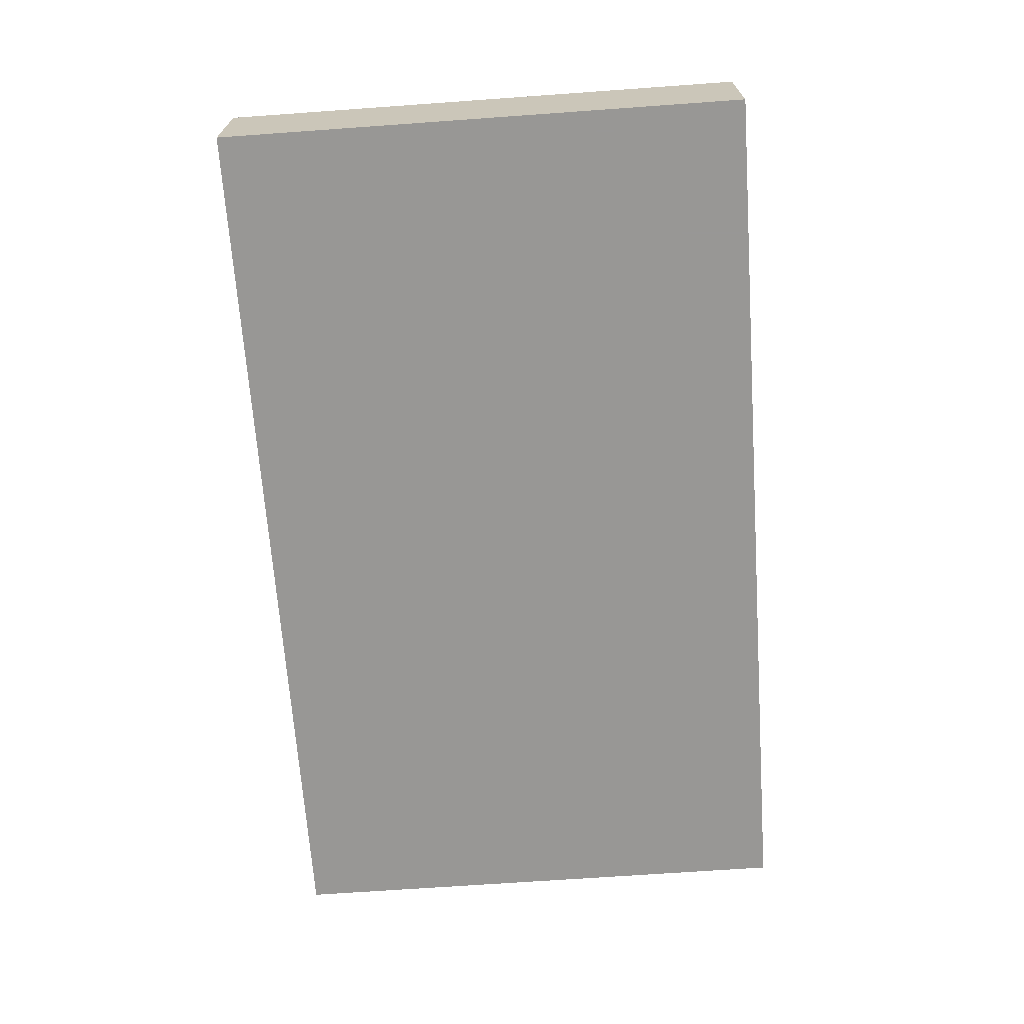
<metadata>
{"format":"obj","ext":"obj","renderer":"f3d","projection":"perspective","resolution":1024,"background":"white","views":[{"elev":-68.2,"azim":-85.9,"up":"+Z"}]}
</metadata>
<code>
v -0.09765 -0.05776 -0.0128
v -0.09765 -0.05776 0.0128
v -0.09765 0.05776 -0.0128
v -0.09765 0.05776 0.0128
v 0.09765 -0.05776 -0.0128
v 0.09765 -0.05776 0.0128
v 0.09765 0.05776 -0.0128
v 0.09765 0.05776 0.0128
v 0.07334 0.04162 -0.0128
v -0.08875 -0.0434 -0.0128
v 0.08709 -0.002795 -0.0128
v -0.07953 -0.0429 -0.0128
v -0.08778 -0.05776 -0.002362
v -0.08763 0.05776 -0.00362
v 0.09765 0.04809 0.002362
v -0.04123 0.01312 -0.0128
v 0.03667 -0.03299 -0.0128
v 0.08389 0.01257 -0.0128
v 0.01305 -0.05776 0.00501
v -0.0724 0.02849 -0.0128
v 0.08721 0.04904 0.0128
v -0.08778 0.04809 0.0128
v 0.08847 -0.04726 0.0128
v -0.08778 -0.04809 0.0128
v 0.05654 0.04809 0.0128
v -0.0476 0.03616 -0.0128
v -0.03325 0.04838 -0.0128
v -0.05868 -0.05776 -0.002918
v -0.04371 0.05776 0
v -0.01545 -0.005941 0.0128
v 0.02552 0.02059 -0.0128
v -0.09765 0.04181 -0.002362
v 0.01936 -0.05776 -0.002362
v 0.03385 -0.05776 -0.003457
v -0.0844 -0.03145 -0.0128
v -0.08247 -0.01219 -0.0128
v -0.08247 0.003186 -0.0128
v -0.08282 0.01866 -0.0128
v -0.08318 0.03632 -0.0128
v 0.05053 -0.05776 -0.002362
v -0.08247 0.0493 -0.0128
v -0.07011 0.05776 0.002362
v -0.09765 0.01948 0.001298
v -0.06689 -0.04293 -0.0128
v -0.06689 -0.02756 -0.0128
v 0.09765 0.01676 -0.002641
v -0.06689 -0.01219 -0.0128
v -0.06689 0.003186 -0.0128
v -0.06689 0.01856 -0.0128
v -0.05038 -0.04387 -0.0128
v -0.0513 -0.02756 -0.0128
v -0.04994 -0.01344 -0.0128
v 0.09765 0.005944 -0.0009221
v -0.09765 -0.05776 0
v -0.0513 0.003186 -0.0128
v -0.06232 0.03843 -0.0128
v -0.06239 0.04928 -0.0128
v -0.03572 -0.04293 -0.0128
v -0.07236 0.03983 -0.0128
v -0.03636 -0.02663 -0.0128
v -0.03572 -0.01219 -0.0128
v -0.03572 0.003186 -0.0128
v -0.01885 -0.04418 -0.0128
v -0.02084 -0.02701 -0.0128
v -0.02014 -0.01219 -0.0128
v -0.02014 0.003186 -0.0128
v -0.08778 -0.01537 0.0128
v -0.0204 0.01844 -0.0128
v -0.03116 0.02306 -0.0128
v -0.08778 -3.469e-18 0.0128
v -0.08732 0.02933 0.0128
v 0.08778 0.01522 0.0128
v 0.08778 -0.0001514 0.0128
v -0.003963 -0.04427 -0.0128
v 0.02351 0.04863 0.0128
v -0.004561 -0.02756 -0.0128
v -0.05453 0.04809 0.0128
v -0.004561 -0.01219 -0.0128
v -0.03944 0.04913 0.0128
v -0.003039 0.002102 -0.0128
v -0.003194 0.0188 -0.0128
v 0.0855 -0.02531 -0.0128
v 0.01054 0.004829 -0.0128
v 0.02728 -0.04378 -0.0128
v 0.01558 -0.02756 -0.0128
v 0.0266 -0.02756 -0.0128
v 0.01558 -0.007686 -0.0128
v 0.04218 -0.04293 -0.0128
v 0.03116 -0.01219 -0.0128
v 0.04077 -0.009319 -0.0128
v 0.05854 -0.04328 -0.0128
v 0.04576 -0.02366 -0.0128
v 0.07543 -0.04328 -0.0128
v 0.07396 -0.02687 -0.0128
v 0.08817 -0.04309 -0.0128
v -0.02365 0.04809 0.0128
v -0.03234 -0.05776 -0.0128
v 0.0855 0.05776 -0.0128
v -0.01959 -0.05776 -0.0128
v -0.004009 -0.05776 -0.0128
v 0.01157 -0.05776 -0.0128
v 0.02715 -0.05776 -0.0128
v 0.04273 -0.05776 -0.0128
v 0.05776 -0.05776 -0.0128
v 0.0739 -0.05776 -0.0128
v -0.08074 -0.05776 -0.0128
v -0.06689 -0.05776 -0.0128
v -0.09765 0.04584 -0.0128
v -0.05075 -0.05776 -0.0128
v 0.09765 0.04621 -0.0128
v 0.08577 -0.05776 -0.0128
v 0.08577 -0.05776 0.0128
v -0.09765 0.04604 0.0128
v 0.07334 0.03009 -0.0128
v -0.02624 0.05776 -0.004132
v -0.01429 0.05776 -0.003583
v -0.01809 0.05776 0.005516
v 0 0.05776 -0.003918
v -0.05225 -0.04387 0.0128
v -0.09765 -0.02174 -0.005503
v -0.007516 0.05776 0.006179
v -0.04333 -0.05776 -0.00486
v 0.01999 0.05776 -0.004553
v 0.008357 0.05776 0.004932
v 0.02166 -0.018 -0.0128
v -0.05681 0.02849 -0.0128
v 0.09765 -0.03767 -0.003368
v 0.09765 -0.007686 -0.003757
v 0.09765 0.02717 -0.003757
v 0.09765 0.03933 -0.004518
v -0.0898 0.03922 0.0128
v -0.07791 -0.03843 0.0128
v -0.07791 -0.02306 0.0128
v -0.07847 -0.00673 0.0128
v -0.07883 0.007859 0.0128
v -0.0766 0.02298 0.0128
v -0.07676 0.03797 0.0128
v -0.06148 -0.03639 0.0128
v -0.06232 -0.02306 0.0128
v -0.06232 -0.007686 0.0128
v -0.06232 0.007686 0.0128
v -0.06317 0.0226 0.0128
v -0.06232 0.03843 0.0128
v -0.04218 -0.03393 0.0128
v -0.04674 -0.007686 0.0128
v -0.04674 0.007686 0.0128
v -0.04674 0.02306 0.0128
v -0.04674 0.04293 0.0128
v -0.03116 -0.02306 0.0128
v -0.03349 -0.008968 0.0128
v -0.03116 0.007686 0.0128
v -0.03116 0.02306 0.0128
v -0.03116 0.03843 0.0128
v -0.01558 -0.01856 0.0128
v -0.01558 0.007686 0.0128
v -0.01558 0.02306 0.0128
v -0.09765 -0.03286 -0.003368
v -0.01558 0.03843 0.0128
v 0.003644 -0.003057 0.0128
v 0 0.02306 0.0128
v 0 0.03843 0.0128
v 0.0177 0.008054 0.0128
v 0.01573 0.02263 0.0128
v 0.01558 0.04293 0.0128
v 0.03055 0.007049 0.0128
v 0.03118 0.02305 0.0128
v 0.03091 0.03863 0.0128
v 0.04674 0.02306 0.0128
v 0.04541 0.0391 0.0128
v 0.06689 0.02756 0.0128
v 0.06198 0.03959 0.0128
v 0.07763 0.03816 0.0128
v -0.07899 0.05776 0.0128
v -0.06232 0.05776 0.0128
v -0.04674 0.05776 0.0128
v -0.03064 0.05776 0.0128
v -0.01613 0.05776 0.0128
v 0 0.05776 0.0128
v 0.01558 0.05776 0.0128
v 0.03116 0.05776 0.0128
v 0.04674 0.05776 0.0128
v 0.06633 0.05776 0.0128
v 0.07988 0.05776 0.0128
v -0.04432 0.04811 -0.0128
v -0.01922 0.03439 -0.0128
v -0.08659 -0.02955 0.0128
v -0.08772 0.01661 0.0128
v -0.007757 0.01451 0.0128
v 0.02337 0.01537 0.0128
v -0.007791 -0.03074 0.0128
v 0.02337 -0.03074 0.0128
v -0.01235 0.01087 -0.0128
v -0.01235 -0.03524 -0.0128
v 0.0188 -0.03756 -0.0128
v -0.004063 0.03403 -0.0128
v 0.01102 0.01856 -0.0128
v 0.01102 0.03393 -0.0128
v 0.01142 0.04848 -0.0128
v 0.0266 0.03393 -0.0128
v 0.04218 0.003186 -0.0128
v 0.03979 0.0208 -0.0128
v 0.04254 0.03406 -0.0128
v -0.01235 -0.01987 -0.0128
v -0.05453 0.01537 0.0128
v -0.03895 0.01537 0.0128
v -0.05909 0.01087 -0.0128
v 0.05776 -0.01219 -0.0128
v -0.01235 -0.0045 -0.0128
v -0.00323 -0.01087 0.0128
v -0.0122 0.04197 -0.0128
v 0.02011 0.04232 -0.0128
v -0.05844 -0.03441 -0.0128
v 0.05875 0.004655 -0.0128
v -0.04351 -0.03524 -0.0128
v -0.05979 -0.02133 -0.0128
v -0.01235 0.02624 -0.0128
v 0.05814 0.01775 -0.0128
v 0.002487 0.01017 -0.0128
v 0.05776 0.03393 -0.0128
v 0.05861 0.04687 -0.0128
v 0.07474 -0.01187 -0.0128
v 0.07334 0.003186 -0.0128
v 0.07334 0.01856 -0.0128
v -0.07981 0.05776 -0.0128
v -0.0599 0.05776 -0.0128
v 0.09765 -0.007686 -0.0128
v 0.09765 0.007686 -0.0128
v 0.09765 0.02306 -0.0128
v 0.09765 0.03318 -0.0128
v -0.05909 -0.0045 -0.0128
v -0.04351 -0.0045 -0.0128
v -0.07011 -0.03074 0.0128
v -0.07011 0.01537 0.0128
v -0.05453 -0.01537 0.0128
v -0.05453 -1.388e-17 0.0128
v -0.0228 -0.03004 0.0128
v -0.09765 -0.01179 0.003757
v -0.02337 0.01537 0.0128
v -0.007791 0.03074 0.0128
v 0.007791 0.01537 0.0128
v 0.03895 0.01537 0.0128
v 0.007791 -0.03074 0.0128
v 0.03895 -0.03074 0.0128
v 0.05453 -0.03074 0.0128
v 0.07011 -0.03003 0.0128
v 0.07011 0.01537 0.0128
v -0.07458 0.01185 -0.0128
v -0.02733 0.009973 -0.0128
v 0.04997 0.01087 -0.0128
v 0.06721 0.01172 -0.0128
v -0.02673 -0.03651 -0.0128
v 0.05065 -0.03587 -0.0128
v 0.06555 -0.03524 -0.0128
v 0.00323 0.04162 -0.0128
v -0.0757 -0.0216 -0.0128
v -0.02793 -0.01987 -0.0128
v 0.06555 -0.01987 -0.0128
v -0.09765 -0.03815 -0.0128
v -0.09765 -0.02756 -0.0128
v -0.09765 -0.01219 -0.0128
v -0.09765 0.003186 -0.0128
v -0.09765 0.01856 -0.0128
v -0.09765 0.03393 -0.0128
v -0.04289 -0.04948 0.0128
v -0.0266 -0.0493 0.0128
v -0.03215 -0.03698 0.0128
v -0.01659 -0.03946 0.0128
v -0.07488 -0.003622 -0.0128
v -0.02793 -0.0045 -0.0128
v -0.02643 0.04181 -0.0128
v 0.05078 -0.001748 -0.0128
v -0.06707 -0.04799 0.0128
v -0.07029 -0.01524 0.0128
v -0.07011 -3.469e-18 0.0128
v -0.05463 0.03282 0.0128
v 0.0001364 -0.0379 0.0128
v -0.03976 0.0317 0.0128
v -0.02332 -0.001128 0.0128
v 0.03439 0.04162 -0.0128
v -9.536e-05 -0.02155 0.0128
v 0.05018 0.04241 -0.0128
v 0.06555 -0.0045 -0.0128
v 0.007791 -0.01537 0.0128
v 0.03985 -0.016 0.0128
v 0.05533 2.94e-05 0.0128
v 0.07011 -0.01537 0.0128
v 0.07011 -3.469e-18 0.0128
v 0.0857 -0.01537 0.0128
v 0.04894 0.0239 -0.0128
v 0.01558 -0.03843 0.0128
v 0.01558 -0.02306 0.0128
v 0.01533 -0.006803 0.0128
v 0.03491 -0.05119 0.0128
v 0.03122 -0.03826 0.0128
v 0.03046 -0.02213 0.0128
v -0.07011 0.03074 0.0128
v -0.02337 0.03074 0.0128
v 0.006829 0.03183 0.0128
v 0.03895 0.03074 0.0128
v 0.05453 0.03074 0.0128
v 0.0354 -0.007168 0.0128
v 0.04674 -0.03843 0.0128
v 0.04676 -0.02303 0.0128
v -0.08718 -0.02208 -0.0128
v 0.04682 -0.00656 0.0128
v 0.06671 -0.04944 -0.0128
v 0.04609 0.007906 0.0128
v 0.07563 0.05776 -0.002362
v 0.06232 -0.03843 0.0128
v 0.06232 -0.02306 0.0128
v 0.06228 -0.007735 0.0128
v 0.01909 -0.05034 -0.0128
v 0.06232 0.007619 0.0128
v 0.06026 -0.05776 -0.003482
v 0.07791 -0.03843 0.0128
v 0.07794 -0.02296 0.0128
v 0.07778 -0.007818 0.0128
v 0.07791 0.007686 0.0128
v 0.07791 0.02306 0.0128
v -0.0198 -0.05776 -0.001901
v -0.002656 -0.05776 -0.002315
v 0.009554 -0.05776 -0.003711
v 0.07132 -0.05776 -0.002405
v -0.07791 -0.05776 0.0128
v -0.06633 -0.05776 0.0128
v -0.05075 -0.05776 0.0128
v -0.03412 -0.05776 0.0128
v -0.01959 -0.05776 0.0128
v -0.04228 0.0237 -0.0128
v 0.02715 -0.05776 0.0128
v 0.03605 -0.02345 -0.0128
v 0.04273 -0.05776 0.0128
v 0.09765 -0.04655 0.001837
v 0.06446 -0.05776 0.0128
v 0.0739 -0.05776 0.0128
v 0.02888 -0.00225 -0.0128
v -0.09765 -0.04373 0.004374
v 0.08778 0.0255 0.0128
v -0.09765 -0.03843 0.0128
v -0.09765 -0.02306 0.0128
v -0.09765 -0.007686 0.0128
v -0.09765 0.007686 0.0128
v -0.09765 0.02306 0.0128
v -0.09765 0.03432 0.0128
v 0.02565 -0.007686 0.0128
v -0.0724 0.0493 -0.0128
v 0.004887 -0.0274 -0.0128
v 0.09765 0.03286 0.004519
v -0.09765 -0.002767 0.005744
v -0.04068 0.05776 -0.0128
v -0.01827 0.05776 -0.0128
v -0.004561 0.05776 -0.0128
v 0.01102 0.05776 -0.0128
v 0.0266 0.05776 -0.0128
v 0.04218 0.05776 -0.0128
v 0.05776 0.05776 -0.0128
v 0.07334 0.05776 -0.0128
v -0.08778 -0.05776 0.0128
v 0.0777 -0.04897 0.0128
v 0.0855 0.05776 0.00121
v -0.09765 -0.04795 -0.0128
v 0.09765 0.02795 0.0128
v 0.09765 0.03854 0.0128
v 0.09765 0.007383 0.0128
v 0.09765 -0.04093 0.0128
v 0.09765 -0.02306 0.0128
v 0.09765 -0.009024 0.0128
v 0.09765 0.05776 -0.003918
v 0.05654 0.05776 0.0128
v -0.01339 0.04862 0.0128
v -0.07791 0.04809 0.0128
v 0 0.04809 0.0128
v -0.09765 -0.04809 0.0128
v 0.09765 -0.04809 -0.0128
v 0.09765 0.04815 0.0128
v -0.02624 -0.05034 -0.0128
v 0.0182 0.01061 -0.0128
v -0.05331 0.0446 -0.0128
v 0.03439 0.01312 -0.0128
v -0.02337 -0.01312 0.0128
v 0.01992 0.001797 -0.0128
v -0.006985 0.0008645 0.0128
v 0.02565 -0.04612 0.0128
v 0.05656 -0.04787 0.0128
v -0.04154 -0.05776 -0.0128
v 0.08214 0.04409 -0.0128
v 0.07551 0.04809 0.0128
v 0.003782 -0.05776 0.0128
v -0.02824 0.0327 -0.0128
v 0.007895 0.00583 0.0128
v 0.09765 -0.03074 -0.0128
v -0.07816 -0.04782 0.0128
f 1 13 54
f 1 106 13
f 1 54 361
f 1 361 106
f 2 358 24
f 2 24 373
f 2 337 54
f 2 54 358
f 2 373 337
f 3 4 14
f 3 108 4
f 3 14 224
f 3 224 108
f 4 173 14
f 4 113 22
f 4 22 173
f 4 108 32
f 4 32 113
f 5 6 111
f 5 374 6
f 5 111 374
f 6 23 112
f 6 365 23
f 6 112 111
f 6 333 365
f 6 374 333
f 7 110 98
f 7 98 368
f 7 368 110
f 8 15 368
f 8 375 15
f 8 183 21
f 8 21 375
f 8 368 183
f 9 357 98
f 9 98 386
f 9 114 219
f 9 386 114
f 9 219 220
f 9 220 356
f 9 356 357
f 10 35 12
f 10 12 106
f 10 258 35
f 10 106 361
f 10 361 258
f 11 222 18
f 11 18 227
f 11 82 221
f 11 391 82
f 11 221 222
f 11 227 226
f 11 226 391
f 12 35 255
f 12 45 44
f 12 44 107
f 12 255 45
f 12 107 106
f 13 358 54
f 13 106 107
f 13 107 324
f 13 324 358
f 14 173 42
f 14 42 225
f 14 225 224
f 15 130 110
f 15 110 368
f 15 348 130
f 15 363 348
f 15 375 363
f 16 55 206
f 16 231 55
f 16 62 231
f 16 248 62
f 16 69 248
f 16 329 69
f 16 206 126
f 16 126 329
f 17 84 86
f 17 88 84
f 17 86 331
f 17 252 88
f 17 92 252
f 17 331 92
f 18 222 223
f 18 223 228
f 18 228 227
f 19 322 33
f 19 33 330
f 19 321 322
f 19 388 321
f 19 330 388
f 20 38 39
f 20 247 38
f 20 39 59
f 20 126 49
f 20 49 247
f 20 59 56
f 20 56 126
f 21 172 338
f 21 387 172
f 21 183 387
f 21 338 363
f 21 363 375
f 22 113 131
f 22 131 137
f 22 137 371
f 22 371 173
f 23 359 112
f 23 315 359
f 23 365 315
f 24 132 339
f 24 392 132
f 24 358 324
f 24 324 392
f 24 339 373
f 25 169 171
f 25 181 169
f 25 171 387
f 25 369 181
f 25 182 369
f 25 387 182
f 26 126 56
f 26 56 378
f 26 329 126
f 26 378 184
f 26 184 389
f 26 389 329
f 27 184 350
f 27 389 184
f 27 351 270
f 27 270 389
f 27 350 351
f 28 107 109
f 28 325 107
f 28 109 122
f 28 122 326
f 28 326 325
f 29 42 174
f 29 225 42
f 29 176 115
f 29 115 350
f 29 174 175
f 29 175 176
f 29 350 225
f 30 154 209
f 30 380 154
f 30 155 278
f 30 382 155
f 30 209 382
f 30 278 380
f 31 196 197
f 31 377 196
f 31 197 199
f 31 199 201
f 31 201 379
f 31 379 377
f 32 263 43
f 32 43 344
f 32 108 263
f 32 344 113
f 33 102 34
f 33 34 330
f 33 101 102
f 33 322 101
f 34 103 40
f 34 40 332
f 34 102 103
f 34 332 330
f 35 304 255
f 35 258 259
f 35 259 304
f 36 261 37
f 36 37 268
f 36 47 255
f 36 268 47
f 36 255 304
f 36 260 261
f 36 304 260
f 37 38 247
f 37 262 38
f 37 247 268
f 37 261 262
f 38 263 39
f 38 262 263
f 39 41 59
f 39 108 41
f 39 263 108
f 40 103 104
f 40 104 314
f 40 314 334
f 40 334 332
f 41 346 59
f 41 108 224
f 41 224 346
f 42 173 174
f 43 262 261
f 43 261 349
f 43 263 262
f 43 342 343
f 43 349 342
f 43 343 344
f 44 45 212
f 44 50 107
f 44 212 50
f 45 47 215
f 45 255 47
f 45 215 212
f 46 53 227
f 46 362 53
f 46 228 129
f 46 129 362
f 46 227 228
f 47 48 230
f 47 268 48
f 47 52 215
f 47 230 52
f 48 49 206
f 48 247 49
f 48 206 230
f 48 268 247
f 49 126 206
f 50 212 51
f 50 51 214
f 50 58 109
f 50 214 58
f 50 109 107
f 51 52 60
f 51 215 52
f 51 60 214
f 51 212 215
f 52 230 55
f 52 55 231
f 52 61 60
f 52 231 61
f 53 128 227
f 53 367 128
f 53 362 364
f 53 364 367
f 54 337 361
f 55 230 206
f 56 59 57
f 56 57 378
f 57 59 346
f 57 346 225
f 57 225 378
f 58 214 60
f 58 60 251
f 58 376 97
f 58 97 385
f 58 385 109
f 58 251 376
f 60 61 256
f 60 256 251
f 61 231 62
f 61 62 269
f 61 65 256
f 61 269 65
f 62 248 269
f 63 64 193
f 63 251 64
f 63 74 99
f 63 193 74
f 63 99 376
f 63 376 251
f 64 65 203
f 64 256 65
f 64 203 193
f 64 251 256
f 65 66 208
f 65 269 66
f 65 78 203
f 65 208 78
f 66 68 192
f 66 248 68
f 66 192 208
f 66 269 248
f 67 134 70
f 67 70 341
f 67 133 134
f 67 186 133
f 67 340 186
f 67 341 340
f 68 248 69
f 68 69 389
f 68 216 192
f 68 389 216
f 69 329 389
f 70 134 135
f 70 135 342
f 70 342 341
f 71 137 131
f 71 131 344
f 71 136 137
f 71 187 136
f 71 343 187
f 71 344 343
f 72 318 73
f 72 73 364
f 72 319 318
f 72 338 319
f 72 362 338
f 72 364 362
f 73 317 288
f 73 288 367
f 73 318 317
f 73 367 364
f 74 193 76
f 74 76 347
f 74 100 99
f 74 312 100
f 74 347 312
f 75 164 167
f 75 179 164
f 75 167 169
f 75 169 180
f 75 180 179
f 76 203 78
f 76 78 347
f 76 193 203
f 77 143 275
f 77 371 143
f 77 148 175
f 77 275 148
f 77 175 174
f 77 174 371
f 78 208 80
f 78 80 347
f 79 153 96
f 79 96 176
f 79 148 153
f 79 175 148
f 79 176 175
f 80 192 81
f 80 81 218
f 80 83 87
f 80 218 83
f 80 87 347
f 80 208 192
f 81 192 216
f 81 195 197
f 81 216 195
f 81 197 196
f 81 196 218
f 82 93 94
f 82 95 93
f 82 94 221
f 82 391 95
f 83 381 87
f 83 218 196
f 83 196 377
f 83 377 381
f 84 194 86
f 84 88 103
f 84 103 102
f 84 102 312
f 84 312 194
f 85 125 86
f 85 86 194
f 85 347 125
f 85 194 347
f 86 125 89
f 86 89 331
f 87 89 125
f 87 336 89
f 87 125 347
f 87 381 336
f 88 91 103
f 88 252 91
f 89 90 92
f 89 336 90
f 89 92 331
f 90 207 92
f 90 200 271
f 90 336 200
f 90 271 207
f 91 104 103
f 91 306 104
f 91 252 207
f 91 207 253
f 91 253 306
f 92 207 252
f 93 253 94
f 93 95 111
f 93 111 105
f 93 105 306
f 93 306 253
f 94 257 221
f 94 253 257
f 95 374 111
f 95 391 374
f 96 153 158
f 96 158 370
f 96 177 176
f 96 370 177
f 97 99 320
f 97 376 99
f 97 327 122
f 97 122 385
f 97 320 327
f 98 110 386
f 98 357 308
f 98 308 360
f 98 360 368
f 99 100 320
f 100 312 101
f 100 101 321
f 100 321 320
f 101 312 102
f 101 322 321
f 104 306 105
f 104 105 323
f 104 323 314
f 105 111 112
f 105 112 323
f 107 325 324
f 109 385 122
f 110 130 229
f 110 229 386
f 112 335 323
f 112 359 335
f 113 344 131
f 114 217 219
f 114 250 217
f 114 228 223
f 114 223 250
f 114 229 228
f 114 386 229
f 115 117 116
f 115 116 351
f 115 176 117
f 115 351 350
f 116 117 121
f 116 121 118
f 116 118 352
f 116 352 351
f 117 177 121
f 117 176 177
f 118 121 178
f 118 178 124
f 118 124 353
f 118 353 352
f 119 139 138
f 119 138 272
f 119 234 139
f 119 144 234
f 119 264 144
f 119 326 264
f 119 272 325
f 119 325 326
f 120 259 157
f 120 157 340
f 120 237 260
f 120 340 237
f 120 260 259
f 121 177 178
f 122 327 326
f 123 124 179
f 123 353 124
f 123 179 180
f 123 180 354
f 123 354 353
f 124 178 179
f 127 365 333
f 127 333 374
f 127 366 365
f 127 391 366
f 127 374 391
f 128 226 227
f 128 391 226
f 128 367 366
f 128 366 391
f 129 229 130
f 129 130 348
f 129 228 229
f 129 348 362
f 132 133 186
f 132 232 133
f 132 186 339
f 132 272 232
f 132 392 272
f 133 273 134
f 133 232 139
f 133 139 273
f 134 274 135
f 134 273 140
f 134 140 274
f 135 136 187
f 135 233 136
f 135 141 233
f 135 274 141
f 135 187 342
f 136 296 137
f 136 233 142
f 136 142 296
f 137 296 143
f 137 143 371
f 138 139 232
f 138 232 272
f 139 234 140
f 139 140 273
f 140 235 141
f 140 141 274
f 140 234 145
f 140 145 235
f 141 204 142
f 141 142 233
f 141 146 204
f 141 235 146
f 142 275 143
f 142 143 296
f 142 204 147
f 142 147 275
f 144 149 234
f 144 266 149
f 144 264 266
f 145 146 235
f 145 278 146
f 145 149 150
f 145 234 149
f 145 150 278
f 146 147 204
f 146 205 147
f 146 151 205
f 146 278 151
f 147 205 152
f 147 152 277
f 147 277 275
f 148 277 153
f 148 275 277
f 149 380 150
f 149 236 154
f 149 154 380
f 149 266 236
f 150 380 278
f 151 152 205
f 151 238 152
f 151 278 238
f 152 153 277
f 152 297 153
f 152 238 297
f 153 297 158
f 154 236 190
f 154 190 280
f 154 280 209
f 155 188 156
f 155 156 238
f 155 382 188
f 155 238 278
f 156 239 158
f 156 158 297
f 156 188 239
f 156 297 238
f 157 259 258
f 157 258 361
f 157 337 340
f 157 361 337
f 158 239 161
f 158 161 370
f 159 160 382
f 159 390 160
f 159 209 283
f 159 382 209
f 159 283 292
f 159 292 390
f 160 240 163
f 160 163 298
f 160 239 188
f 160 188 382
f 160 298 239
f 160 390 240
f 161 298 164
f 161 164 372
f 161 239 298
f 161 372 370
f 162 189 163
f 162 163 240
f 162 165 189
f 162 345 165
f 162 240 390
f 162 292 345
f 162 390 292
f 163 189 166
f 163 166 298
f 164 298 167
f 164 179 178
f 164 178 372
f 165 166 189
f 165 241 166
f 165 307 241
f 165 301 307
f 165 345 301
f 166 167 298
f 166 299 167
f 166 241 299
f 167 299 169
f 168 169 299
f 168 300 169
f 168 299 241
f 168 241 307
f 168 313 300
f 168 307 313
f 169 300 171
f 169 181 180
f 170 172 171
f 170 171 300
f 170 319 172
f 170 313 246
f 170 246 319
f 170 300 313
f 171 172 387
f 172 319 338
f 173 371 174
f 177 370 178
f 178 370 372
f 180 181 355
f 180 355 354
f 181 369 355
f 182 183 308
f 182 387 183
f 182 308 369
f 183 360 308
f 183 368 360
f 184 225 350
f 184 378 225
f 185 210 195
f 185 195 216
f 185 351 210
f 185 216 389
f 185 270 351
f 185 389 270
f 186 340 339
f 187 343 342
f 190 236 267
f 190 276 242
f 190 242 280
f 190 267 276
f 191 291 290
f 191 290 294
f 191 295 291
f 191 294 295
f 194 312 347
f 195 254 197
f 195 210 352
f 195 352 254
f 197 198 211
f 197 254 198
f 197 211 199
f 198 354 211
f 198 254 352
f 198 352 353
f 198 353 354
f 199 202 201
f 199 279 202
f 199 211 354
f 199 354 279
f 200 201 249
f 200 379 201
f 200 249 271
f 200 336 379
f 201 202 289
f 201 289 249
f 202 281 219
f 202 219 289
f 202 279 355
f 202 355 281
f 207 271 213
f 207 213 282
f 207 221 257
f 207 282 221
f 207 257 253
f 209 280 283
f 210 351 352
f 213 249 217
f 213 217 250
f 213 250 222
f 213 222 282
f 213 271 249
f 217 289 219
f 217 249 289
f 219 281 220
f 220 281 356
f 221 282 222
f 222 250 223
f 224 225 346
f 236 266 267
f 237 349 260
f 237 340 341
f 237 341 349
f 242 276 290
f 242 291 280
f 242 290 291
f 243 284 295
f 243 303 284
f 243 295 294
f 243 294 302
f 243 302 303
f 244 303 302
f 244 302 309
f 244 310 303
f 244 309 310
f 245 286 310
f 245 316 286
f 245 310 309
f 245 309 315
f 245 315 316
f 246 313 287
f 246 287 318
f 246 318 319
f 259 260 304
f 260 349 261
f 264 265 266
f 264 327 265
f 264 326 327
f 265 267 266
f 265 328 267
f 265 327 328
f 267 388 276
f 267 328 388
f 272 324 325
f 272 392 324
f 276 388 290
f 279 354 355
f 280 291 283
f 281 355 356
f 283 291 292
f 284 301 295
f 284 305 301
f 284 303 310
f 284 310 305
f 285 311 287
f 285 287 313
f 285 307 305
f 285 305 311
f 285 313 307
f 286 287 311
f 286 317 287
f 286 311 310
f 286 316 317
f 287 317 318
f 288 317 316
f 288 316 366
f 288 366 367
f 290 383 294
f 290 388 383
f 291 345 292
f 291 295 345
f 293 302 294
f 293 294 383
f 293 332 302
f 293 330 332
f 293 383 330
f 295 301 345
f 301 305 307
f 302 384 309
f 302 332 384
f 305 310 311
f 308 357 356
f 308 356 369
f 309 359 315
f 309 334 359
f 309 384 334
f 314 323 334
f 315 365 316
f 316 365 366
f 320 321 388
f 320 328 327
f 320 388 328
f 323 335 334
f 330 383 388
f 332 334 384
f 334 335 359
f 336 377 379
f 336 381 377
f 337 339 340
f 337 373 339
f 338 362 363
f 341 342 349
f 348 363 362
f 355 369 356

</code>
